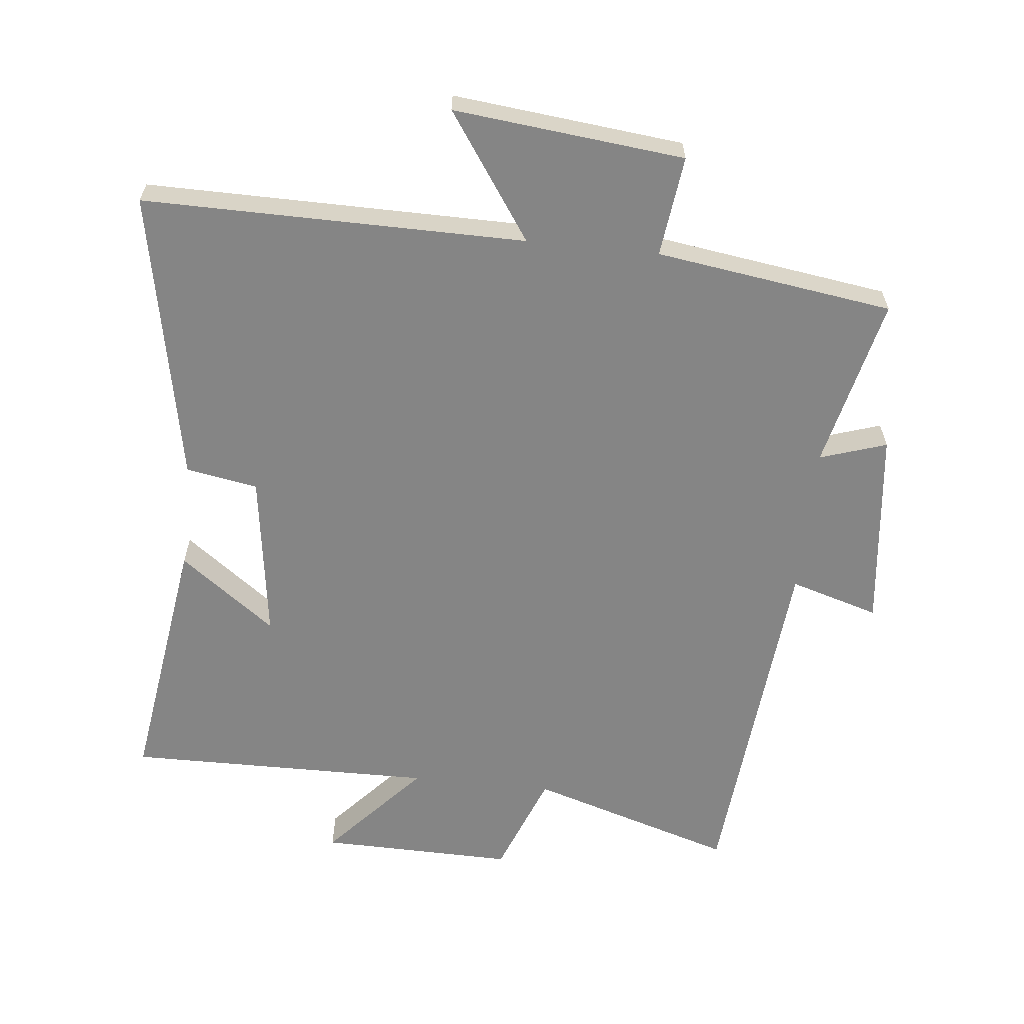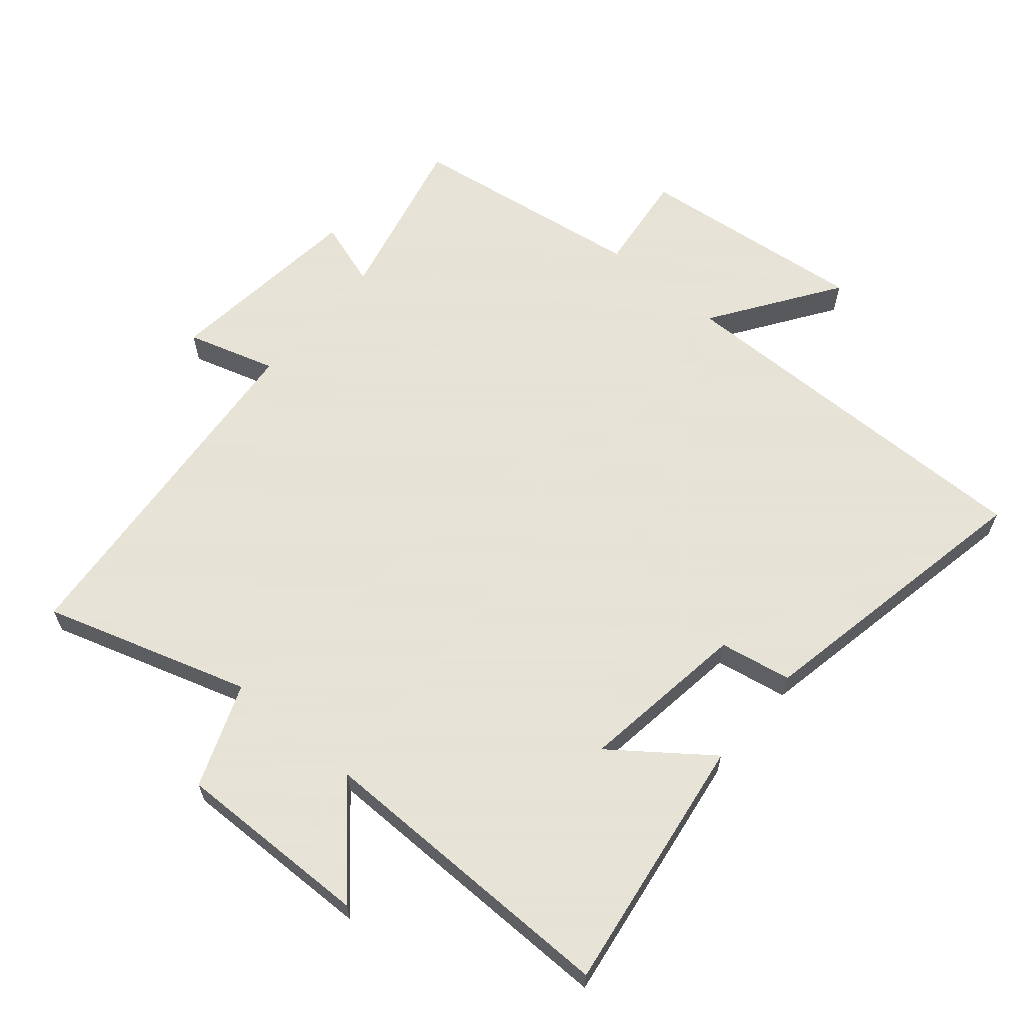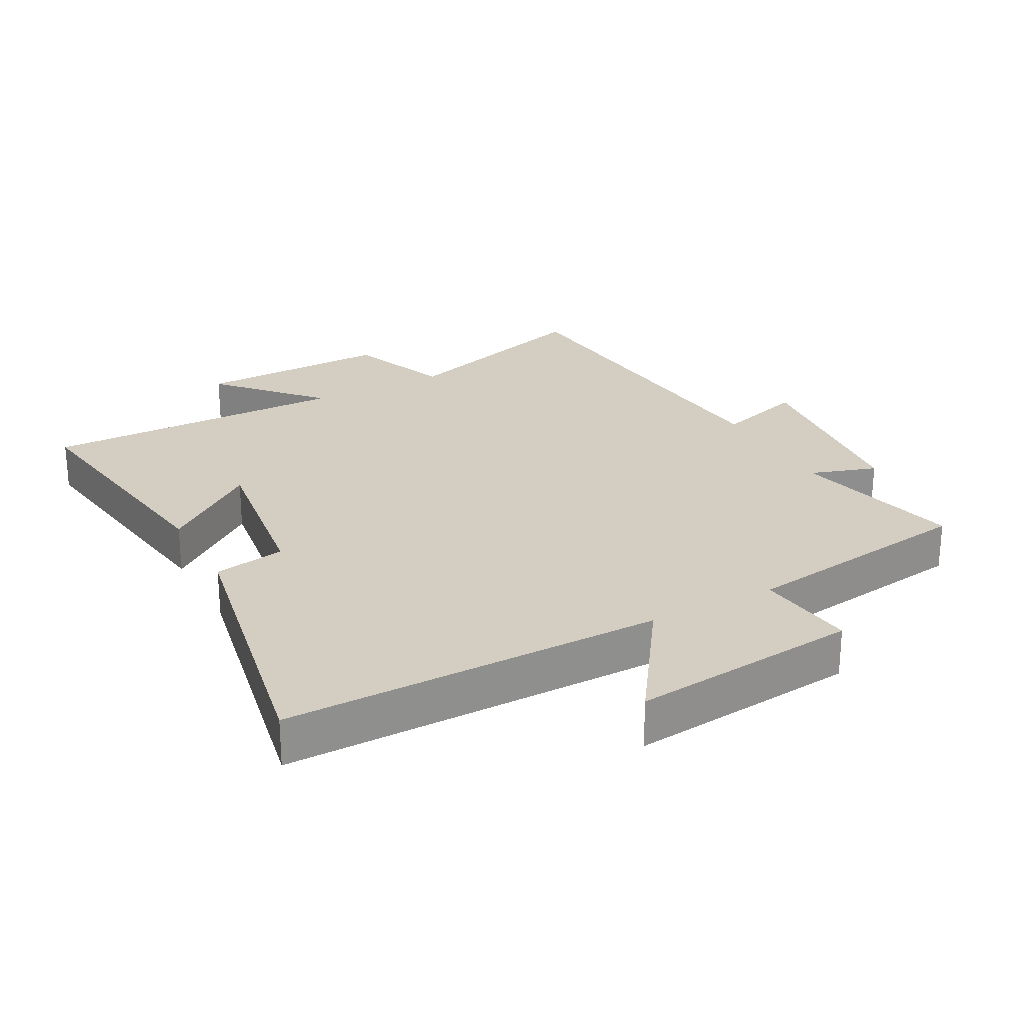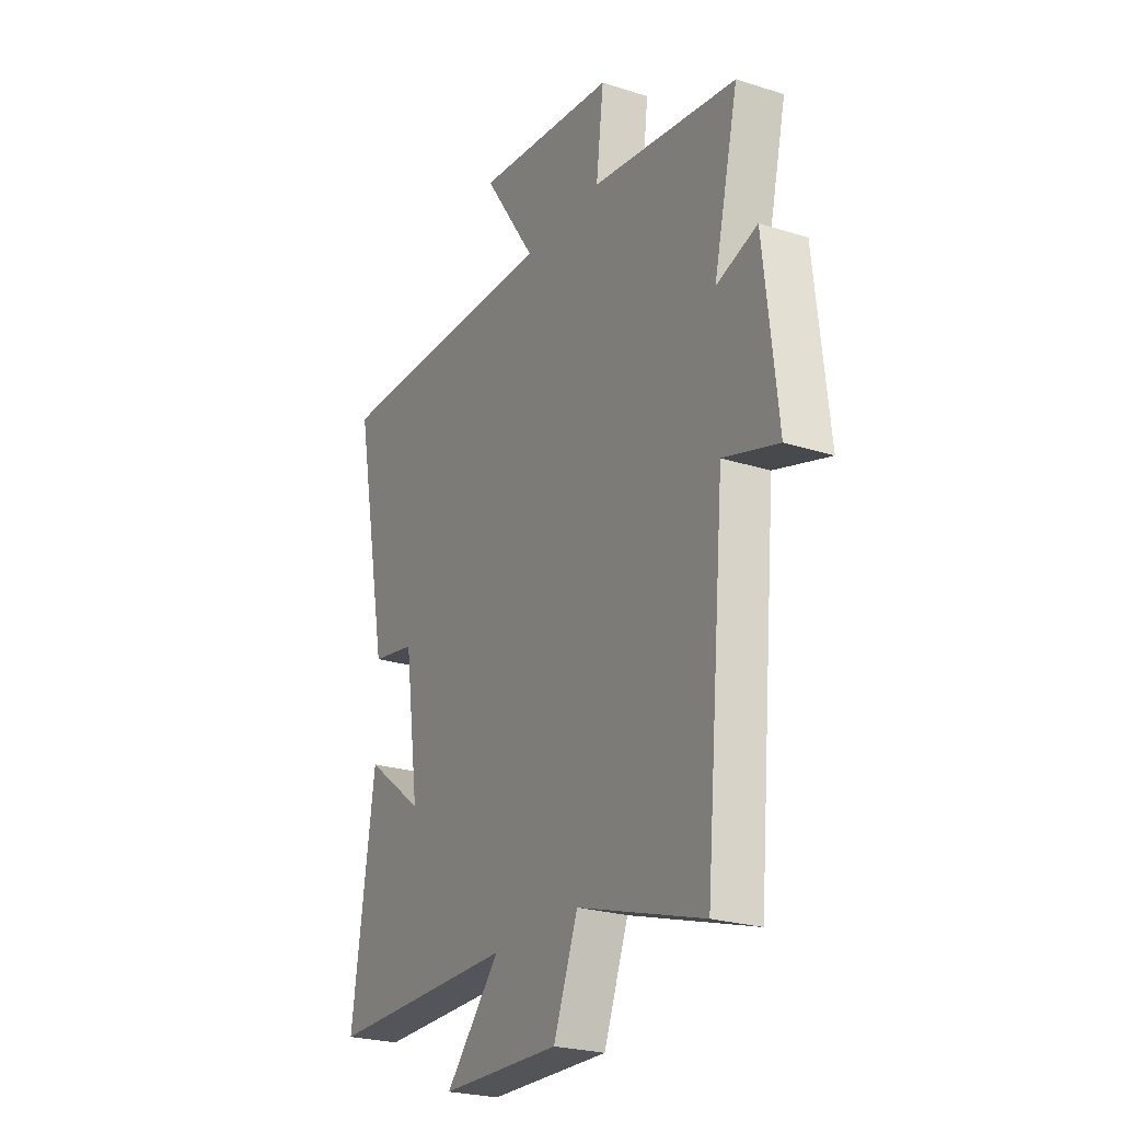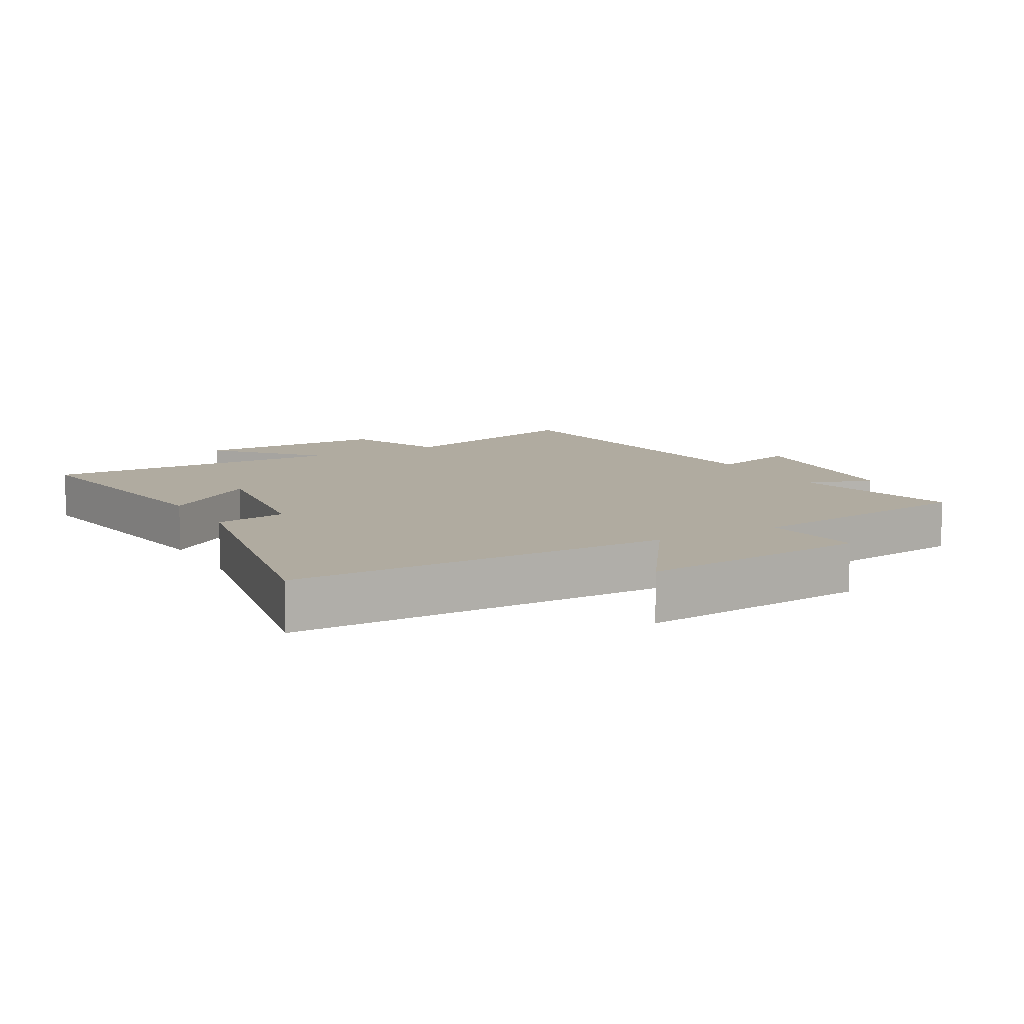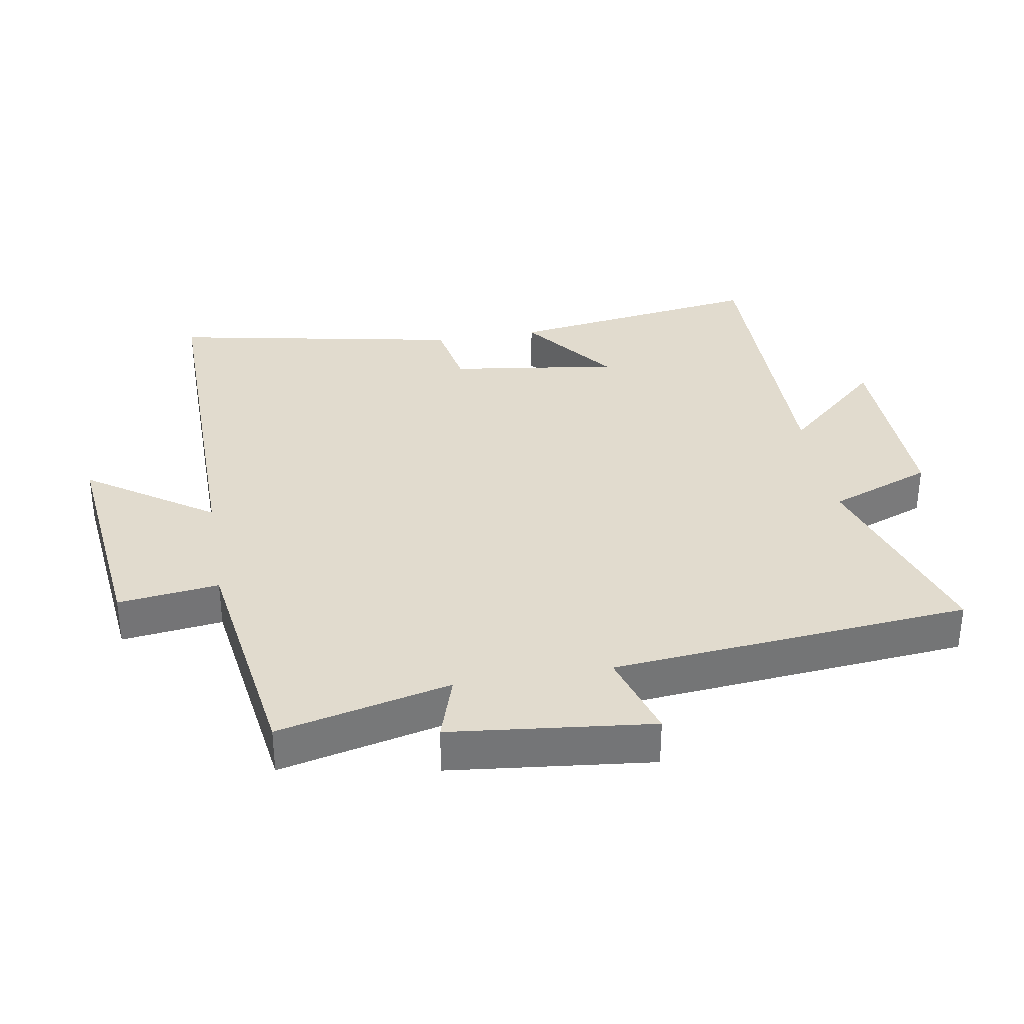
<metadata>
{"format":"obj","ext":"obj","renderer":"f3d","projection":"perspective","resolution":1024,"background":"white","views":[{"elev":-61.8,"azim":-5.9,"up":"+Y"},{"elev":62.8,"azim":-139.7,"up":"+Y"},{"elev":25.3,"azim":-28.2,"up":"+Y"},{"elev":-24.5,"azim":62.5,"up":"+Z"},{"elev":9.8,"azim":-29.2,"up":"+Y"},{"elev":33.8,"azim":80.3,"up":"+Y"}]}
</metadata>
<code>
v -0.586 0.07 0.505
v -0.003 0.07 0.5
v -0.134 0.07 0.692
v 0.218 0.07 0.654
v 0.199 0.07 0.5
v 0.562 0.07 0.447
v 0.5 0.07 0.184
v 0.602 0.07 0.217
v 0.636 0.07 -0.091
v 0.5 0.07 -0.05
v 0.45 0.07 -0.598
v 0.136 0.07 -0.5
v 0.075 0.07 -0.658
v -0.223 0.07 -0.652
v -0.086 0.07 -0.5
v -0.558 0.07 -0.504
v -0.5 0.07 -0.109
v -0.354 0.07 -0.219
v -0.39 0.07 0.039
v -0.5 0.07 0.059
v -0.586 0 0.505
v -0.003 0 0.5
v -0.134 0 0.692
v 0.218 0 0.654
v 0.199 0 0.5
v 0.562 0 0.447
v 0.5 0 0.184
v 0.602 0 0.217
v 0.636 0 -0.091
v 0.5 0 -0.05
v 0.45 0 -0.598
v 0.136 0 -0.5
v 0.075 0 -0.658
v -0.223 0 -0.652
v -0.086 0 -0.5
v -0.558 0 -0.504
v -0.5 0 -0.109
v -0.354 0 -0.219
v -0.39 0 0.039
v -0.5 0 0.059
f 19 20 1 2
f 18 19 2
f 15 16 17 18
f 15 18 2
f 12 13 14 15
f 12 15 2
f 10 11 12 2
f 7 8 9 10
f 7 10 2 3
f 5 6 7
f 5 7 3
f 3 4 5
f 22 21 40 39
f 22 39 38
f 38 37 36 35
f 22 38 35
f 35 34 33 32
f 22 35 32
f 22 32 31 30
f 30 29 28 27
f 23 22 30 27
f 27 26 25
f 23 27 25
f 25 24 23
f 1 21 22 2
f 2 22 23 3
f 3 23 24 4
f 4 24 25 5
f 5 25 26 6
f 6 26 27 7
f 7 27 28 8
f 8 28 29 9
f 9 29 30 10
f 10 30 31 11
f 11 31 32 12
f 12 32 33 13
f 13 33 34 14
f 14 34 35 15
f 15 35 36 16
f 16 36 37 17
f 17 37 38 18
f 18 38 39 19
f 19 39 40 20
f 20 40 21 1

</code>
